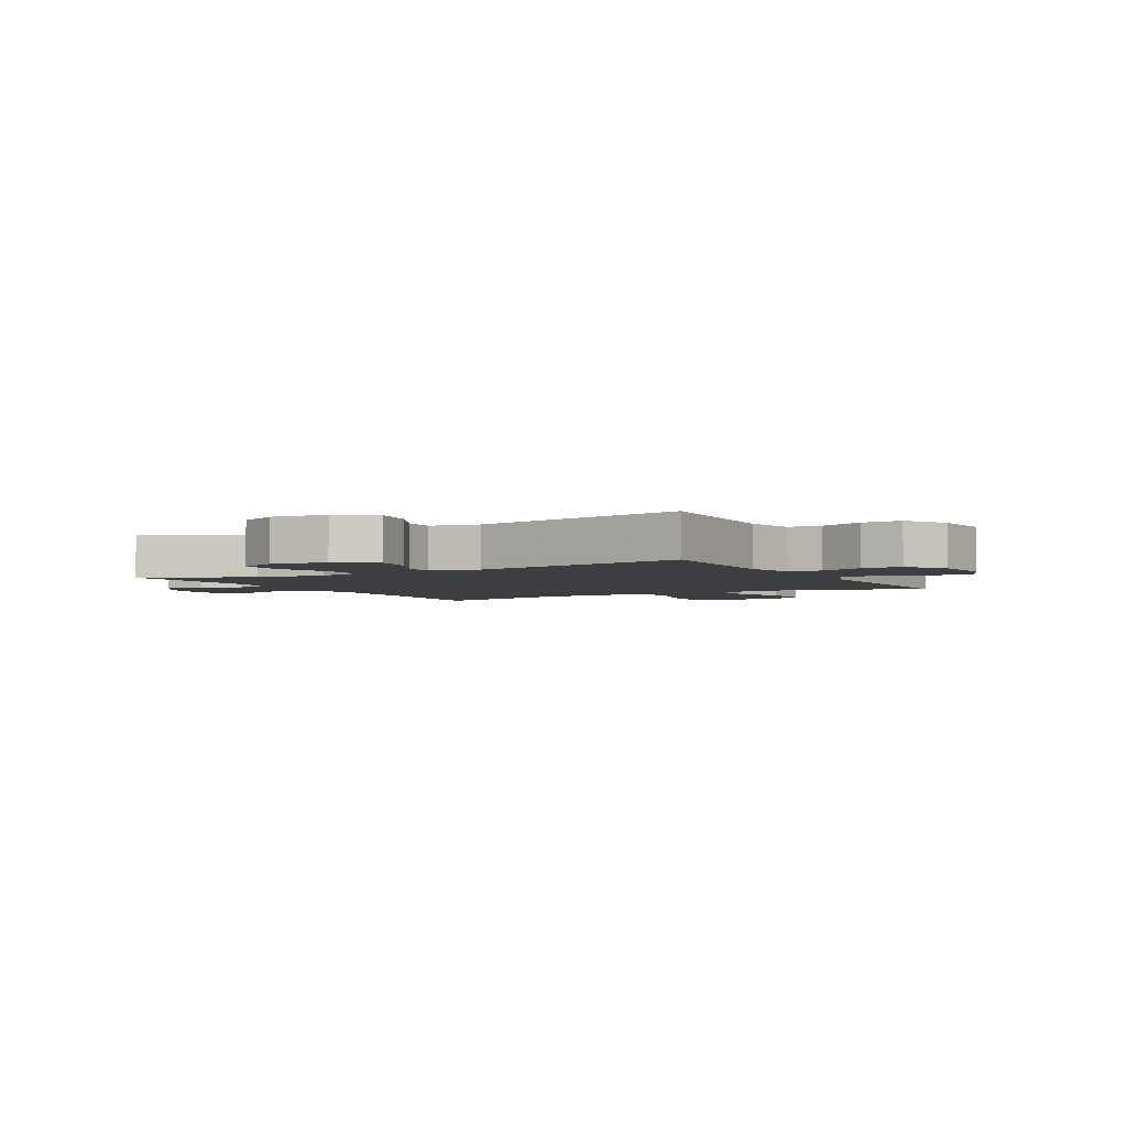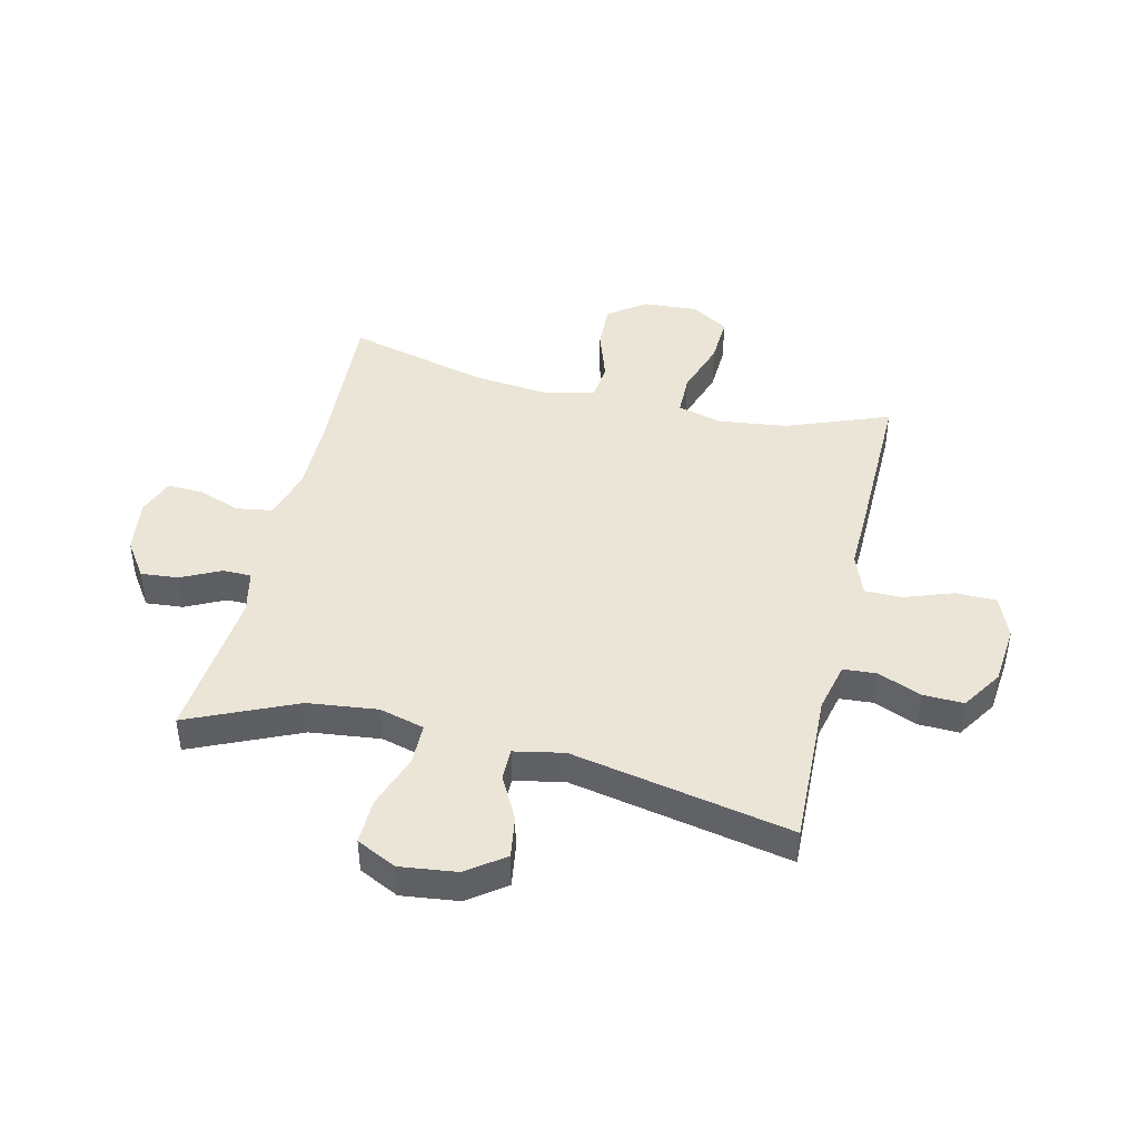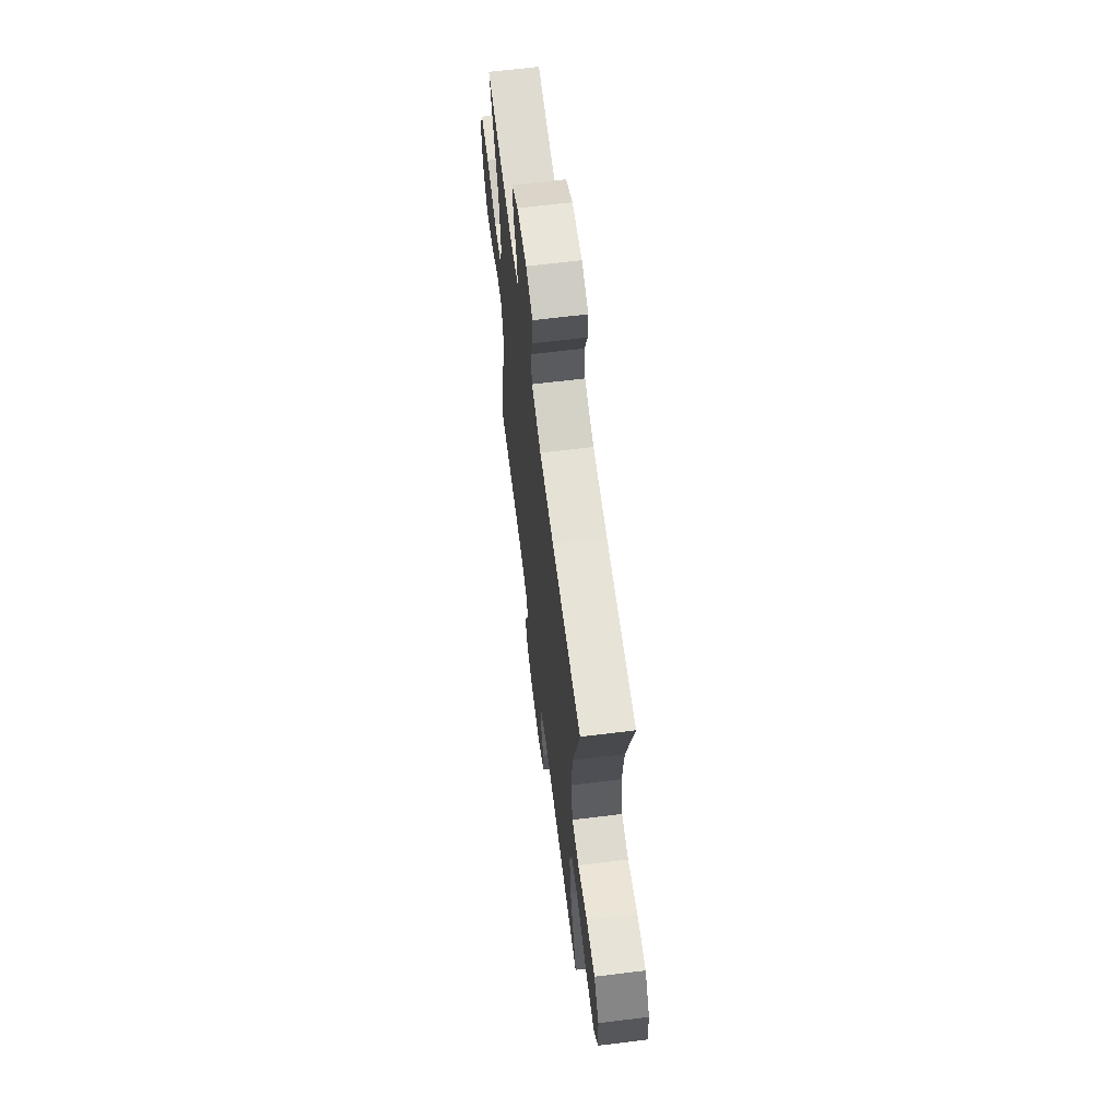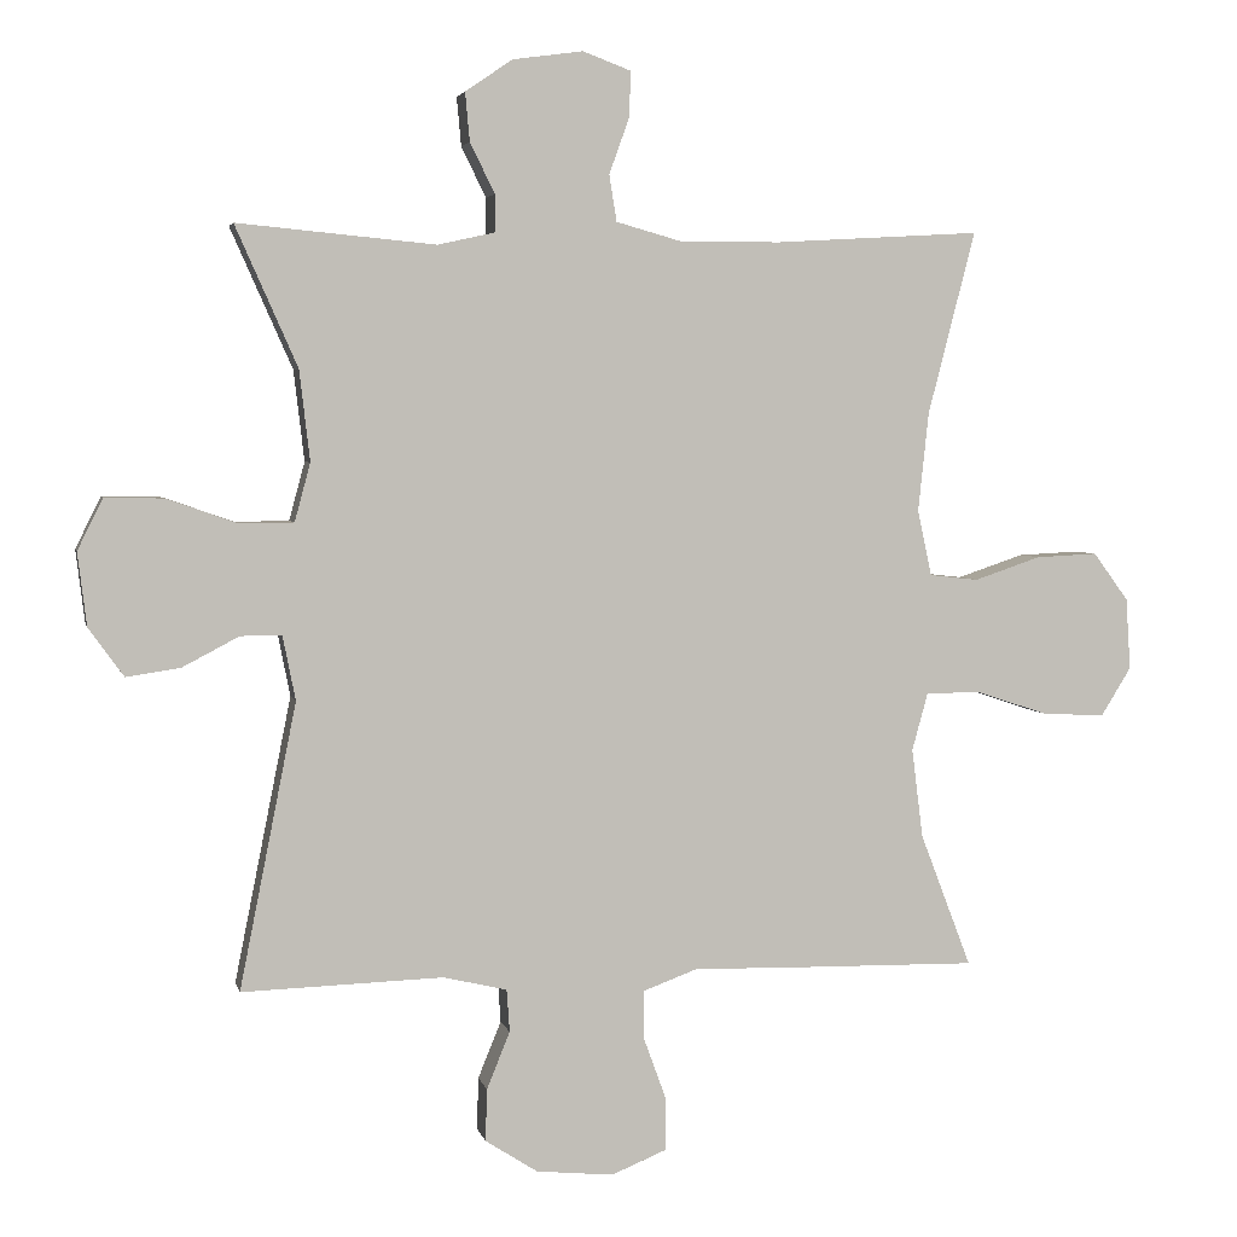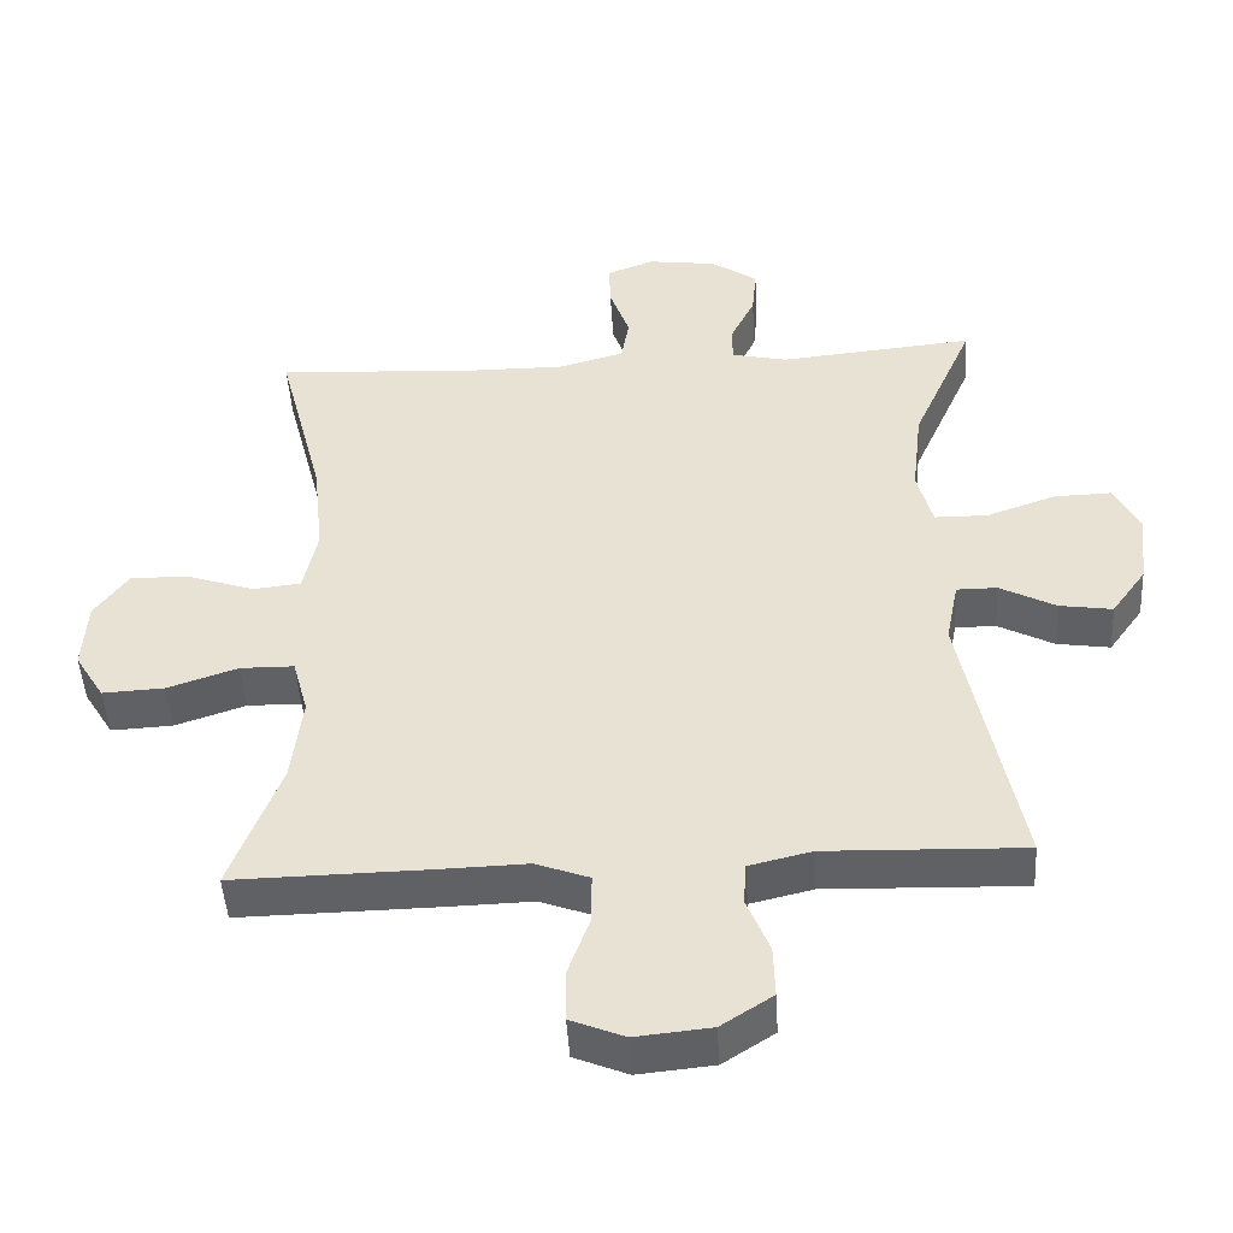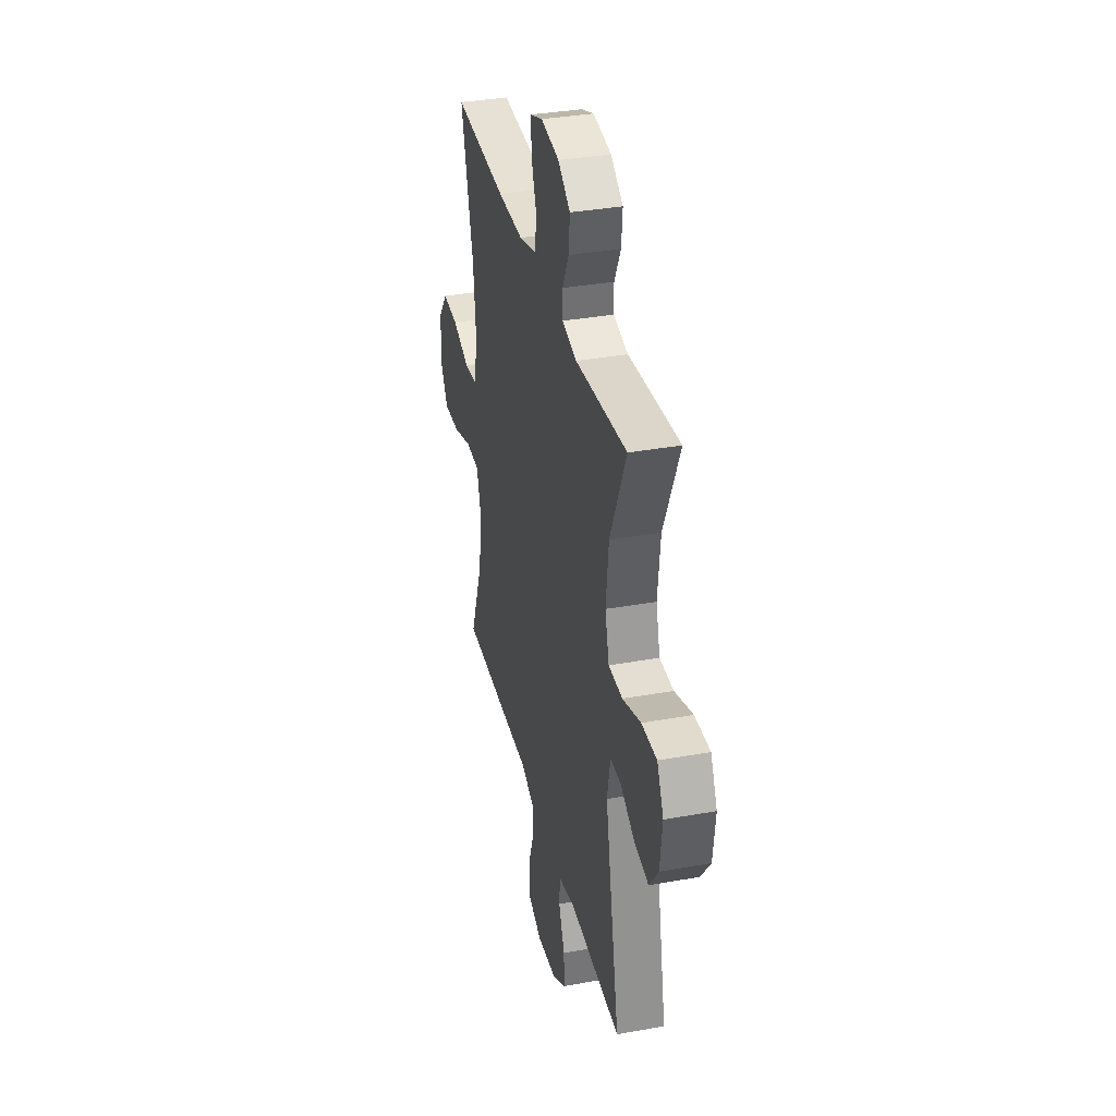
<metadata>
{"format":"obj","ext":"obj","renderer":"f3d","projection":"perspective","resolution":1024,"background":"white","views":[{"elev":-3.4,"azim":119.2,"up":"+Y"},{"elev":44.0,"azim":103.3,"up":"+Y"},{"elev":64.8,"azim":-97.1,"up":"+Z"},{"elev":3.8,"azim":167.9,"up":"+Z"},{"elev":-46.8,"azim":3.4,"up":"+Z"},{"elev":35.4,"azim":76.6,"up":"+Z"}]}
</metadata>
<code>
v -0.5 0.07 -0.5
v -0.432 0.07 -0.322
v -0.417 0.07 -0.203
v -0.438 0.07 -0.126
v -0.511 0.07 -0.125
v -0.607 0.07 -0.157
v -0.691 0.07 -0.161
v -0.731 0.07 -0.096
v -0.725 0.07 -0.001
v -0.678 0.07 0.063
v -0.596 0.07 0.059
v -0.507 0.07 0.029
v -0.442 0.07 0.036
v -0.423 0.07 0.124
v -0.437 0.07 0.256
v -0.5 0.07 0.5
v -0.226 0.07 0.484
v -0.093 0.07 0.483
v -0.004 0.07 0.508
v 0.006 0.07 0.57
v -0.021 0.07 0.645
v -0.023 0.07 0.706
v 0.041 0.07 0.73
v 0.135 0.07 0.717
v 0.198 0.07 0.674
v 0.192 0.07 0.609
v 0.159 0.07 0.542
v 0.159 0.07 0.492
v 0.235 0.07 0.475
v 0.5 0.07 0.5
v 0.417 0.07 0.313
v 0.403 0.07 0.192
v 0.424 0.07 0.114
v 0.496 0.07 0.113
v 0.59 0.07 0.146
v 0.669 0.07 0.148
v 0.703 0.07 0.079
v 0.691 0.07 -0.019
v 0.644 0.07 -0.084
v 0.572 0.07 -0.073
v 0.496 0.07 -0.033
v 0.441 0.07 -0.033
v 0.424 0.07 -0.119
v 0.5 0.07 -0.5
v 0.231 0.07 -0.491
v 0.146 0.07 -0.511
v 0.142 0.07 -0.568
v 0.173 0.07 -0.644
v 0.175 0.07 -0.714
v 0.105 0.07 -0.759
v 0.002 0.07 -0.769
v -0.071 0.07 -0.739
v -0.072 0.07 -0.669
v -0.042 0.07 -0.586
v -0.042 0.07 -0.52
v -0.115 0.07 -0.493
v -0.23 0.07 -0.496
v -0.5 0 -0.5
v -0.432 0 -0.322
v -0.417 0 -0.203
v -0.438 0 -0.126
v -0.511 0 -0.125
v -0.607 0 -0.157
v -0.691 0 -0.161
v -0.731 0 -0.096
v -0.725 0 -0.001
v -0.678 0 0.063
v -0.596 0 0.059
v -0.507 0 0.029
v -0.442 0 0.036
v -0.423 0 0.124
v -0.437 0 0.256
v -0.5 0 0.5
v -0.226 0 0.484
v -0.093 0 0.483
v -0.004 0 0.508
v 0.006 0 0.57
v -0.021 0 0.645
v -0.023 0 0.706
v 0.041 0 0.73
v 0.135 0 0.717
v 0.198 0 0.674
v 0.192 0 0.609
v 0.159 0 0.542
v 0.159 0 0.492
v 0.235 0 0.475
v 0.5 0 0.5
v 0.417 0 0.313
v 0.403 0 0.192
v 0.424 0 0.114
v 0.496 0 0.113
v 0.59 0 0.146
v 0.669 0 0.148
v 0.703 0 0.079
v 0.691 0 -0.019
v 0.644 0 -0.084
v 0.572 0 -0.073
v 0.496 0 -0.033
v 0.441 0 -0.033
v 0.424 0 -0.119
v 0.5 0 -0.5
v 0.231 0 -0.491
v 0.146 0 -0.511
v 0.142 0 -0.568
v 0.173 0 -0.644
v 0.175 0 -0.714
v 0.105 0 -0.759
v 0.002 0 -0.769
v -0.071 0 -0.739
v -0.072 0 -0.669
v -0.042 0 -0.586
v -0.042 0 -0.52
v -0.115 0 -0.493
v -0.23 0 -0.496
f 56 57 1 2
f 55 56 2 3
f 51 52 53 54
f 51 54 55
f 50 51 55
f 47 48 49 50
f 46 47 50 55
f 45 46 55 3
f 43 44 45 3
f 38 39 40 41
f 38 41 42
f 37 38 42
f 34 35 36 37
f 33 34 37 42
f 32 33 42 43
f 29 30 31
f 28 29 31 32
f 24 25 26 27
f 24 27 28
f 23 24 28
f 20 21 22 23
f 19 20 23 28
f 18 19 28 32
f 15 16 17
f 14 15 17 18
f 13 14 18 32
f 9 10 11 12
f 9 12 13
f 8 9 13
f 5 6 7 8
f 4 5 8 13
f 13 32 43
f 3 4 13 43
f 59 58 114 113
f 60 59 113 112
f 111 110 109 108
f 112 111 108
f 112 108 107
f 107 106 105 104
f 112 107 104 103
f 60 112 103 102
f 60 102 101 100
f 98 97 96 95
f 99 98 95
f 99 95 94
f 94 93 92 91
f 99 94 91 90
f 100 99 90 89
f 88 87 86
f 89 88 86 85
f 84 83 82 81
f 85 84 81
f 85 81 80
f 80 79 78 77
f 85 80 77 76
f 89 85 76 75
f 74 73 72
f 75 74 72 71
f 89 75 71 70
f 69 68 67 66
f 70 69 66
f 70 66 65
f 65 64 63 62
f 70 65 62 61
f 100 89 70
f 100 70 61 60
f 1 58 59 2
f 2 59 60 3
f 3 60 61 4
f 4 61 62 5
f 5 62 63 6
f 6 63 64 7
f 7 64 65 8
f 8 65 66 9
f 9 66 67 10
f 10 67 68 11
f 11 68 69 12
f 12 69 70 13
f 13 70 71 14
f 14 71 72 15
f 15 72 73 16
f 16 73 74 17
f 17 74 75 18
f 18 75 76 19
f 19 76 77 20
f 20 77 78 21
f 21 78 79 22
f 22 79 80 23
f 23 80 81 24
f 24 81 82 25
f 25 82 83 26
f 26 83 84 27
f 27 84 85 28
f 28 85 86 29
f 29 86 87 30
f 30 87 88 31
f 31 88 89 32
f 32 89 90 33
f 33 90 91 34
f 34 91 92 35
f 35 92 93 36
f 36 93 94 37
f 37 94 95 38
f 38 95 96 39
f 39 96 97 40
f 40 97 98 41
f 41 98 99 42
f 42 99 100 43
f 43 100 101 44
f 44 101 102 45
f 45 102 103 46
f 46 103 104 47
f 47 104 105 48
f 48 105 106 49
f 49 106 107 50
f 50 107 108 51
f 51 108 109 52
f 52 109 110 53
f 53 110 111 54
f 54 111 112 55
f 55 112 113 56
f 56 113 114 57
f 57 114 58 1

</code>
